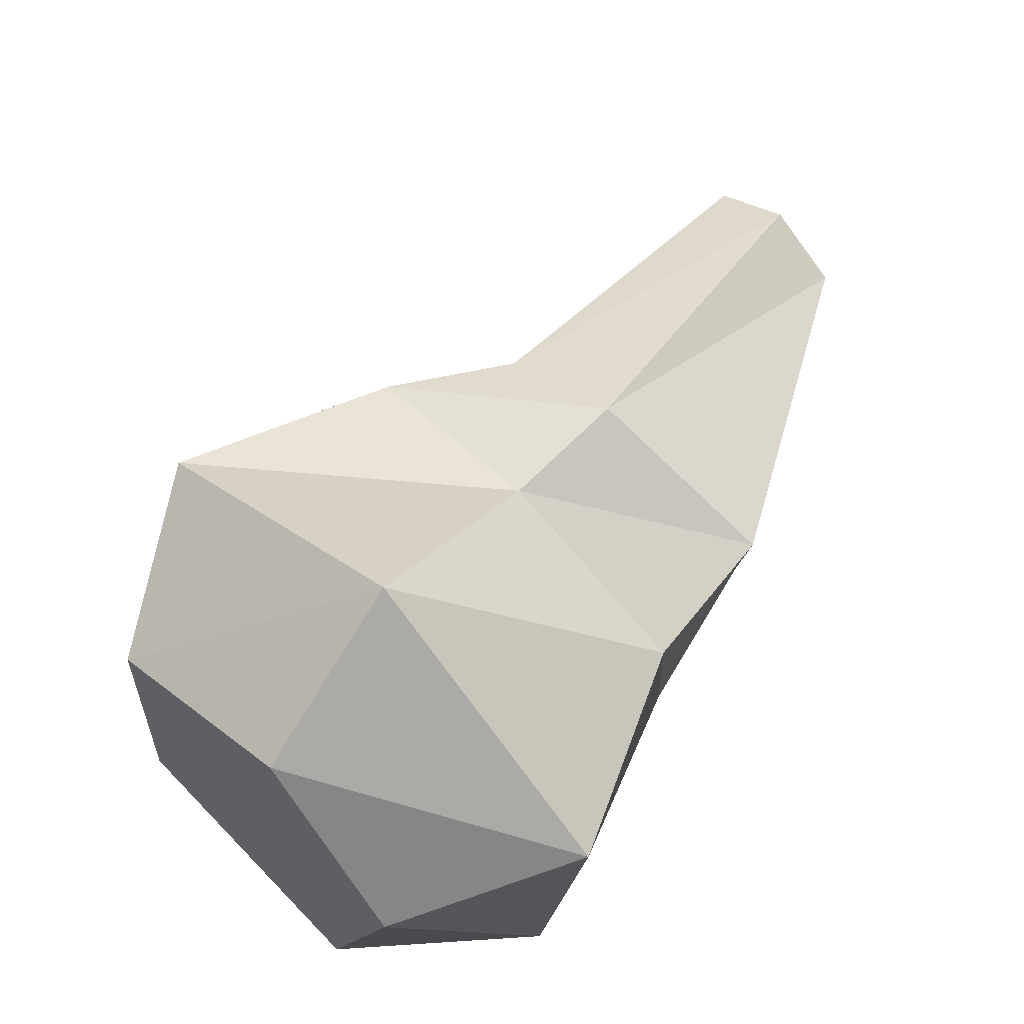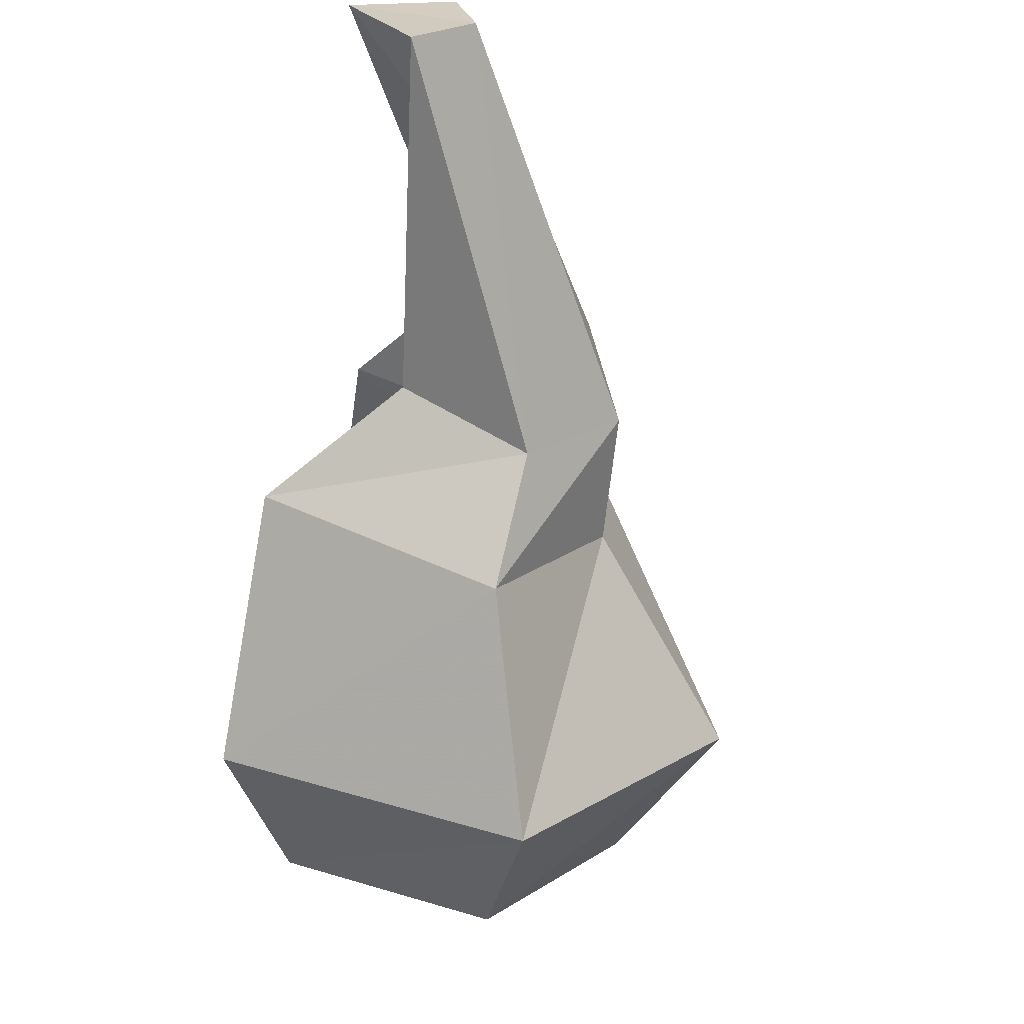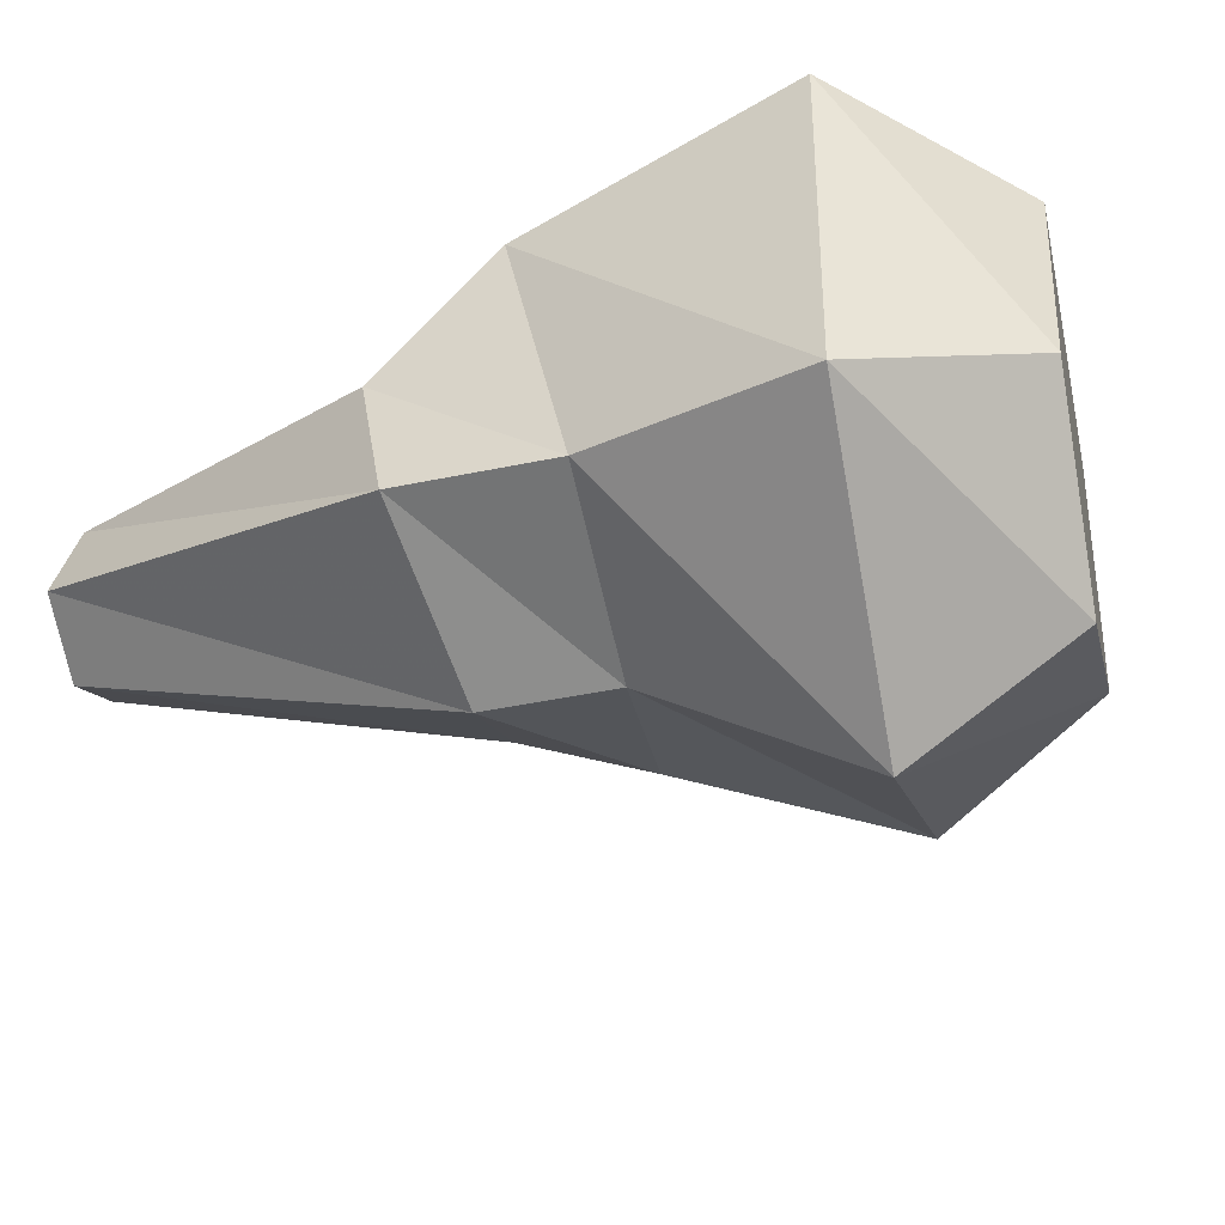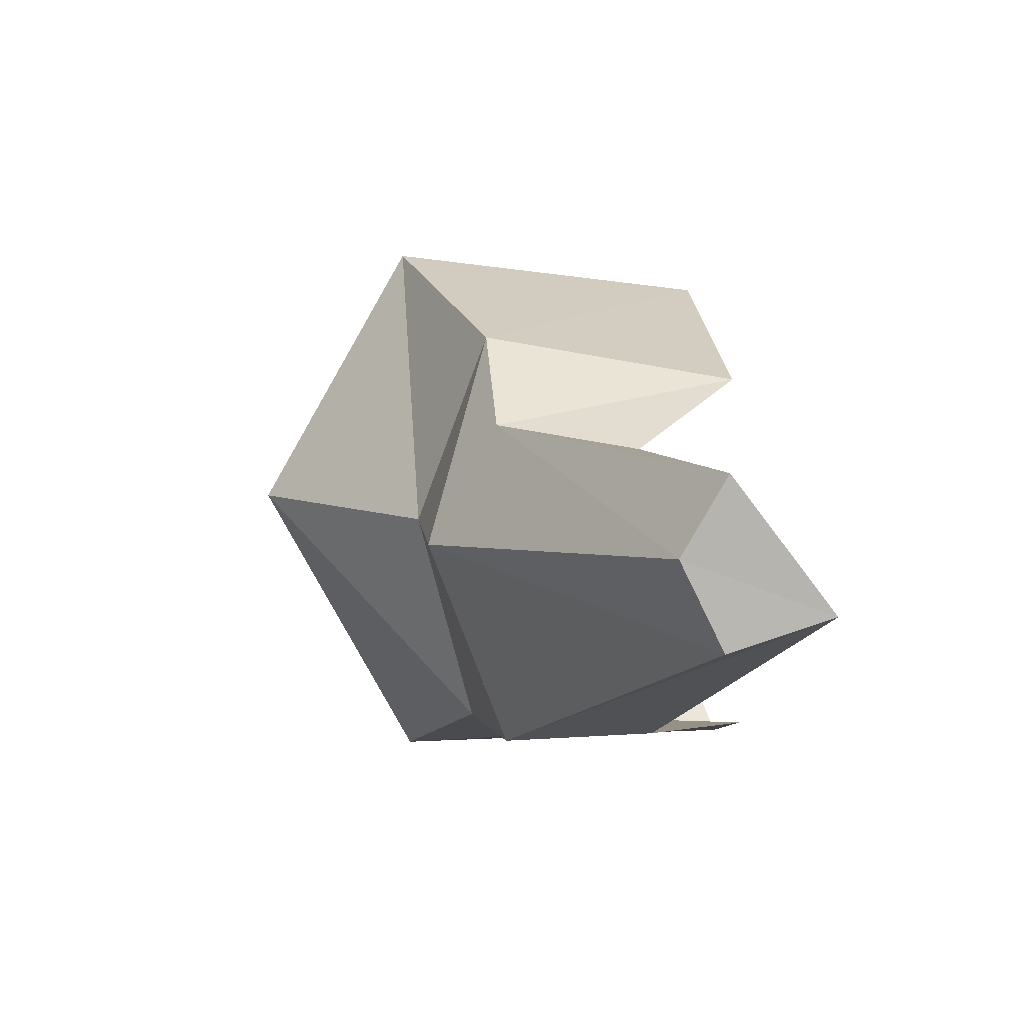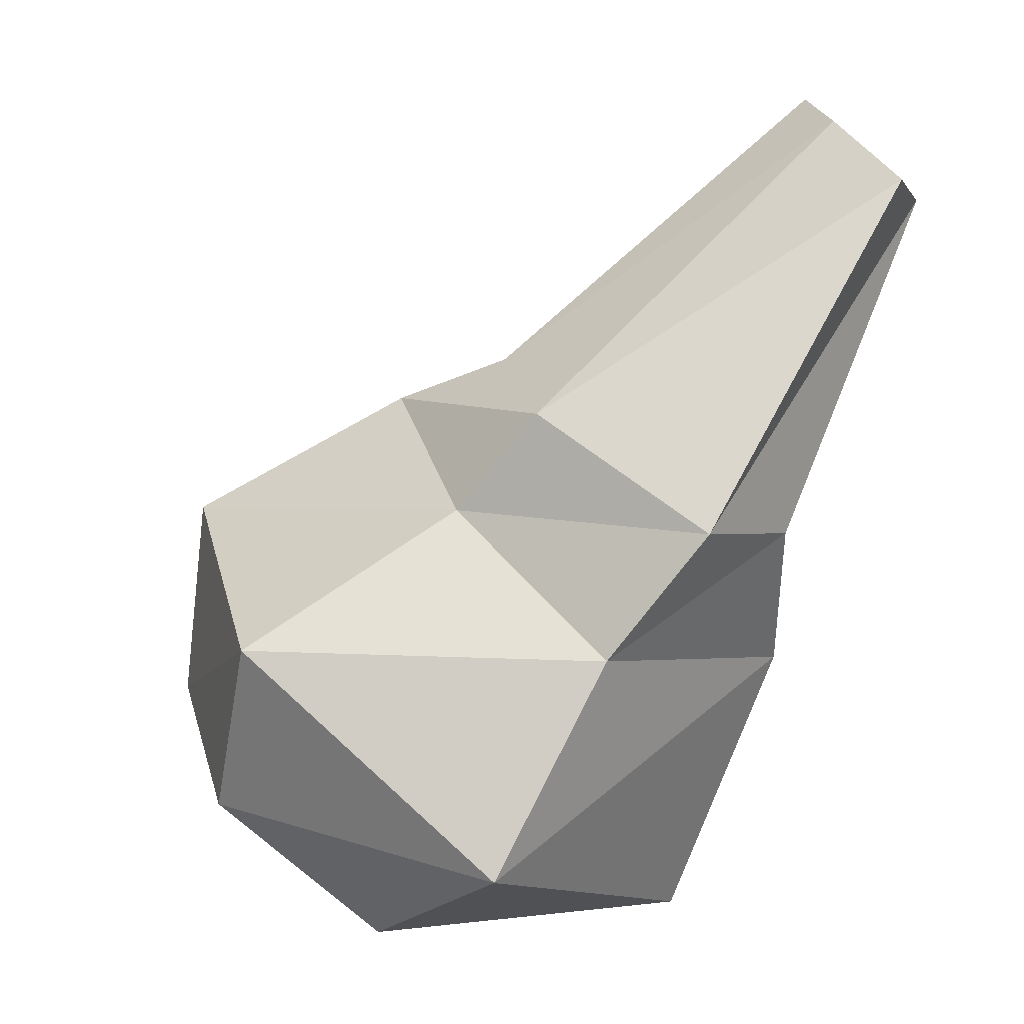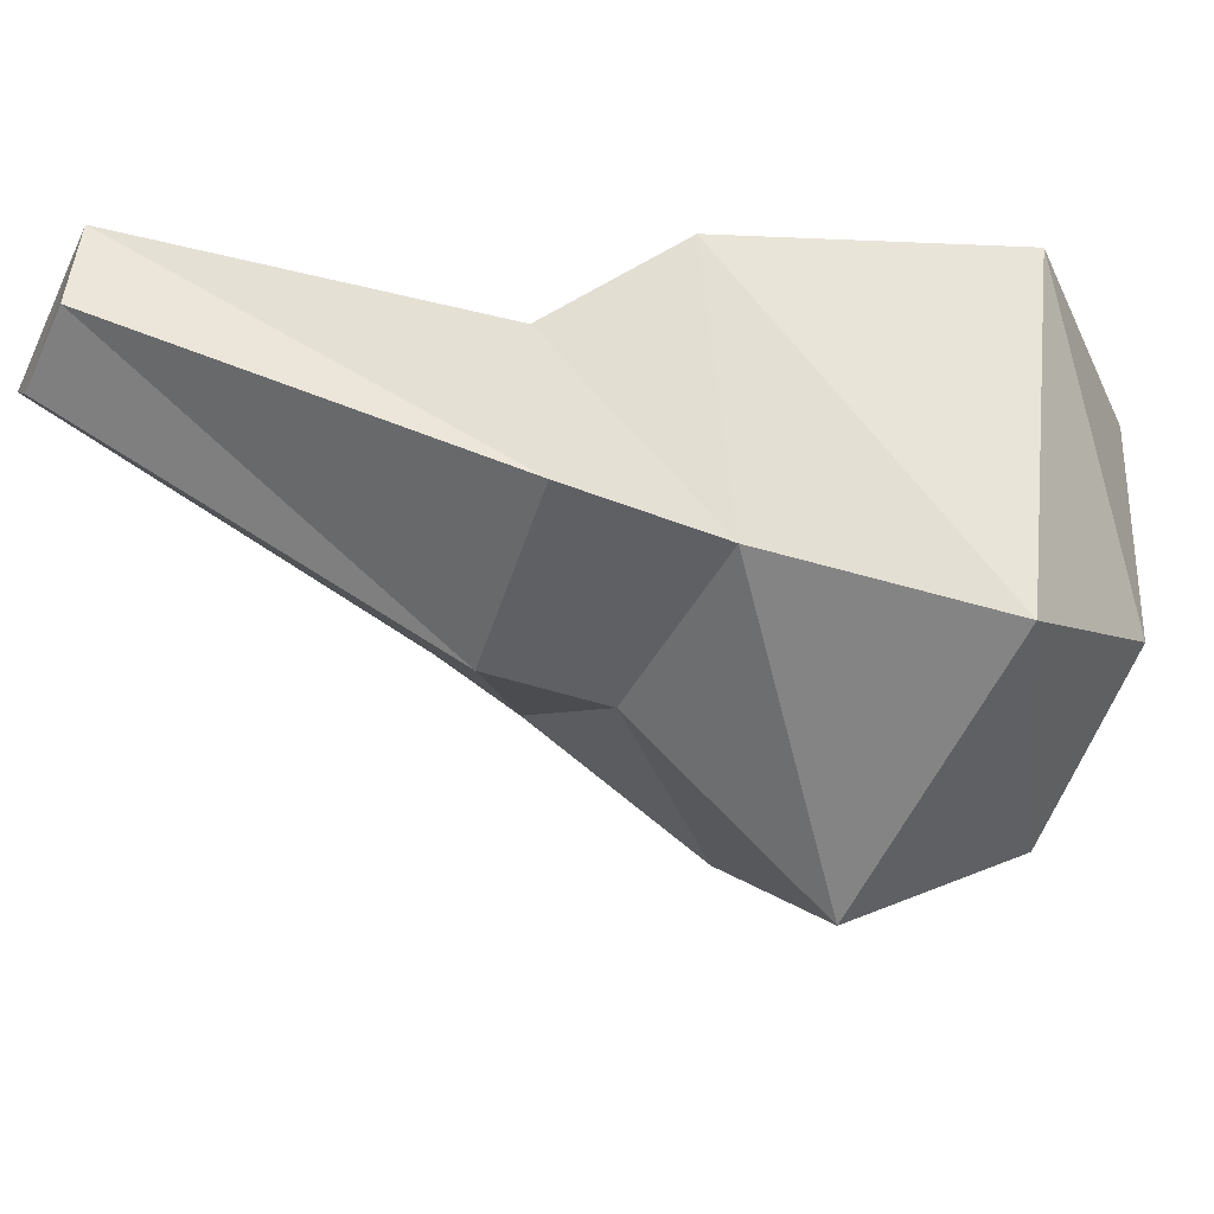
<metadata>
{"format":"obj","ext":"obj","renderer":"f3d","projection":"perspective","resolution":1024,"background":"white","views":[{"elev":-15.6,"azim":-10.1,"up":"+Z"},{"elev":68.0,"azim":-80.9,"up":"+Z"},{"elev":-51.4,"azim":147.3,"up":"+Y"},{"elev":56.4,"azim":80.7,"up":"+Z"},{"elev":-5.0,"azim":29.0,"up":"+Z"},{"elev":-34.3,"azim":108.8,"up":"+Y"}]}
</metadata>
<code>
v 0.2578 -0.1172 0.2656
v 0.3047 -0.09375 0.2188
v 0.2891 -0.01562 0.2188
v 0.2188 -0.07812 0.2969
v 0.007812 -0.1953 0.08594
v 0.07031 -0.2578 0.03125
v 0.1953 -0.2188 -0.0625
v 0.2109 -0.1094 -0.05469
v 0.1172 -0.2344 -0.1562
v 0.1641 -0.02344 -0.1484
v 0.04688 -0.2812 -0.3203
v 0.0625 -0.007812 -0.3516
v -0.09375 -0.2188 -0.3672
v -0.1094 -0.03125 -0.3672
v -0.2578 -0.03906 -0.2188
v -0.1875 -0.3047 -0.2656
v -0.2891 -0.2109 -0.1719
v -0.2578 -0.2344 -0.02344
v -0.2188 0.007812 -0.07031
v -0.09375 -0.1875 0.0625
v -0.03906 0 0.03906
v 0.04688 -0.09375 0.08594
v -0.1172 -0.375 -0.1484
v 0 -0.2578 -0.03906
f 1 2 3
f 1 3 4
f 1 4 5
f 1 5 6
f 1 6 2
f 2 6 7
f 2 7 3
f 3 7 8
f 8 7 9
f 8 9 10
f 10 9 11
f 10 11 12
f 12 11 13
f 12 13 14
f 15 17 18
f 15 18 19
f 19 18 20
f 19 20 21
f 21 20 5
f 21 5 22
f 22 5 4
f 11 23 16
f 11 16 13
f 23 18 17
f 23 17 16
f 9 24 23
f 9 23 11
f 24 20 18
f 24 18 23
f 7 6 24
f 7 24 9
f 6 5 20
f 6 20 24
f 14 13 15
f 15 13 16
f 15 16 17

</code>
